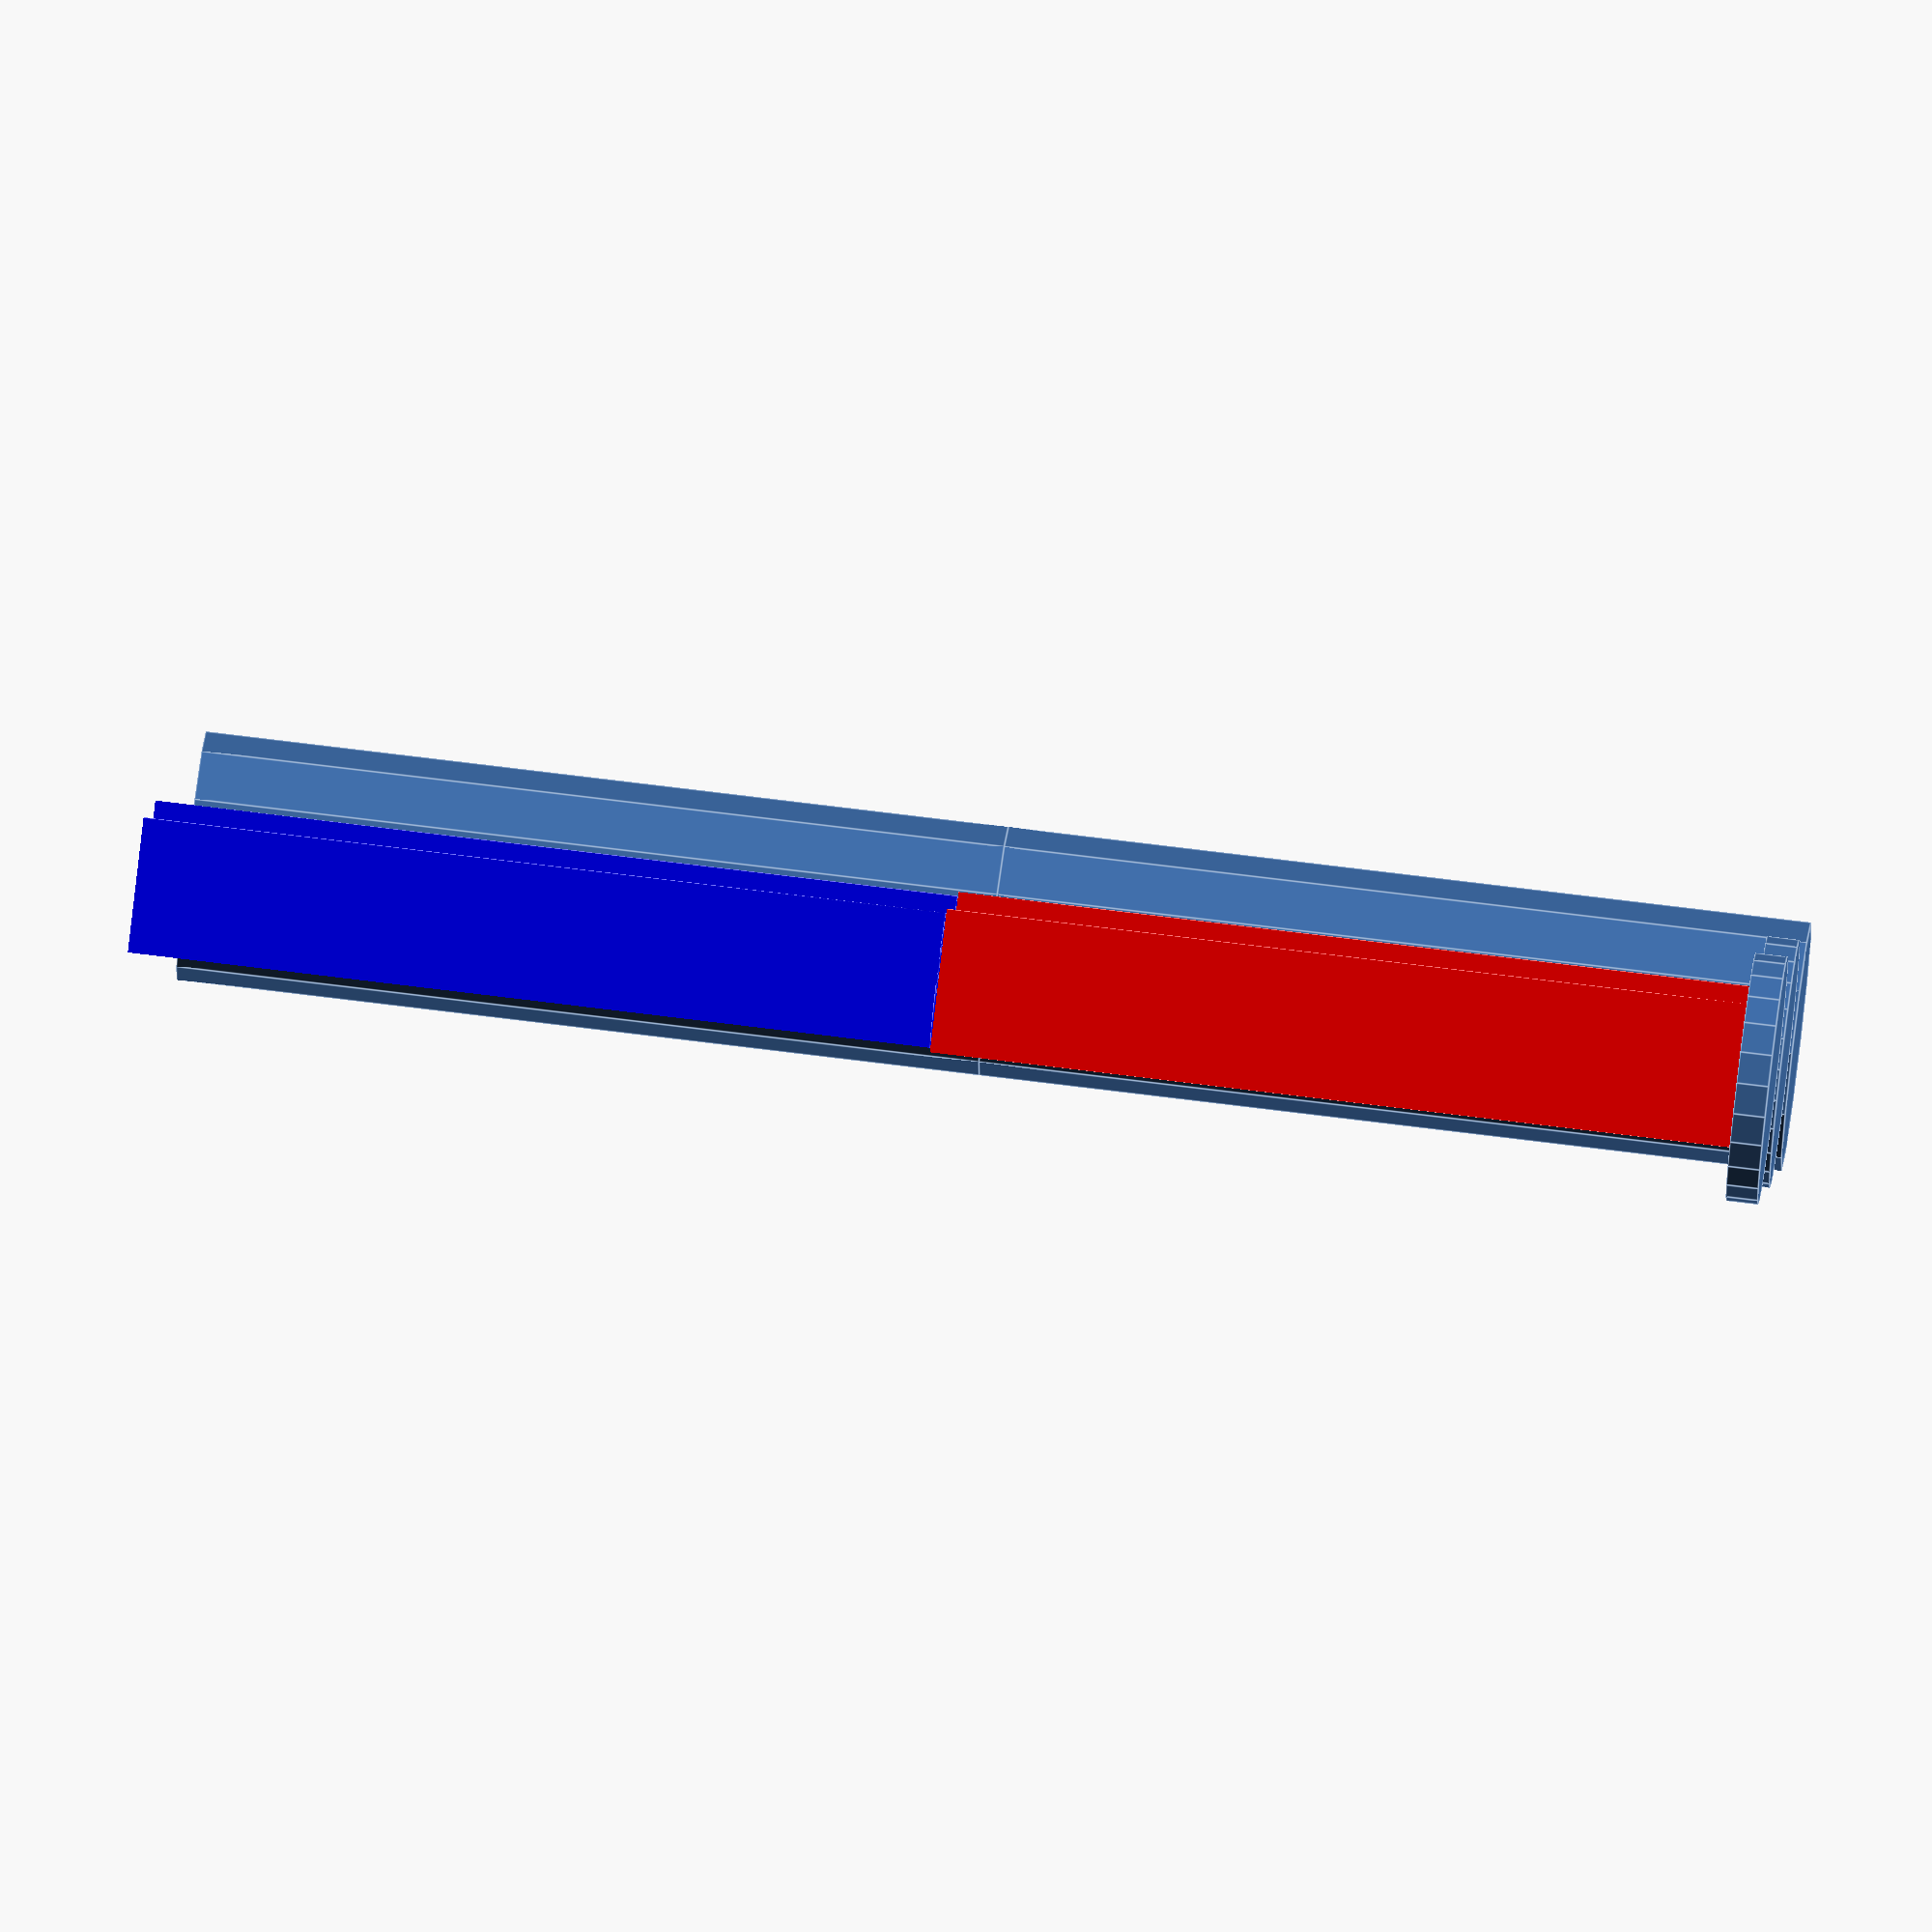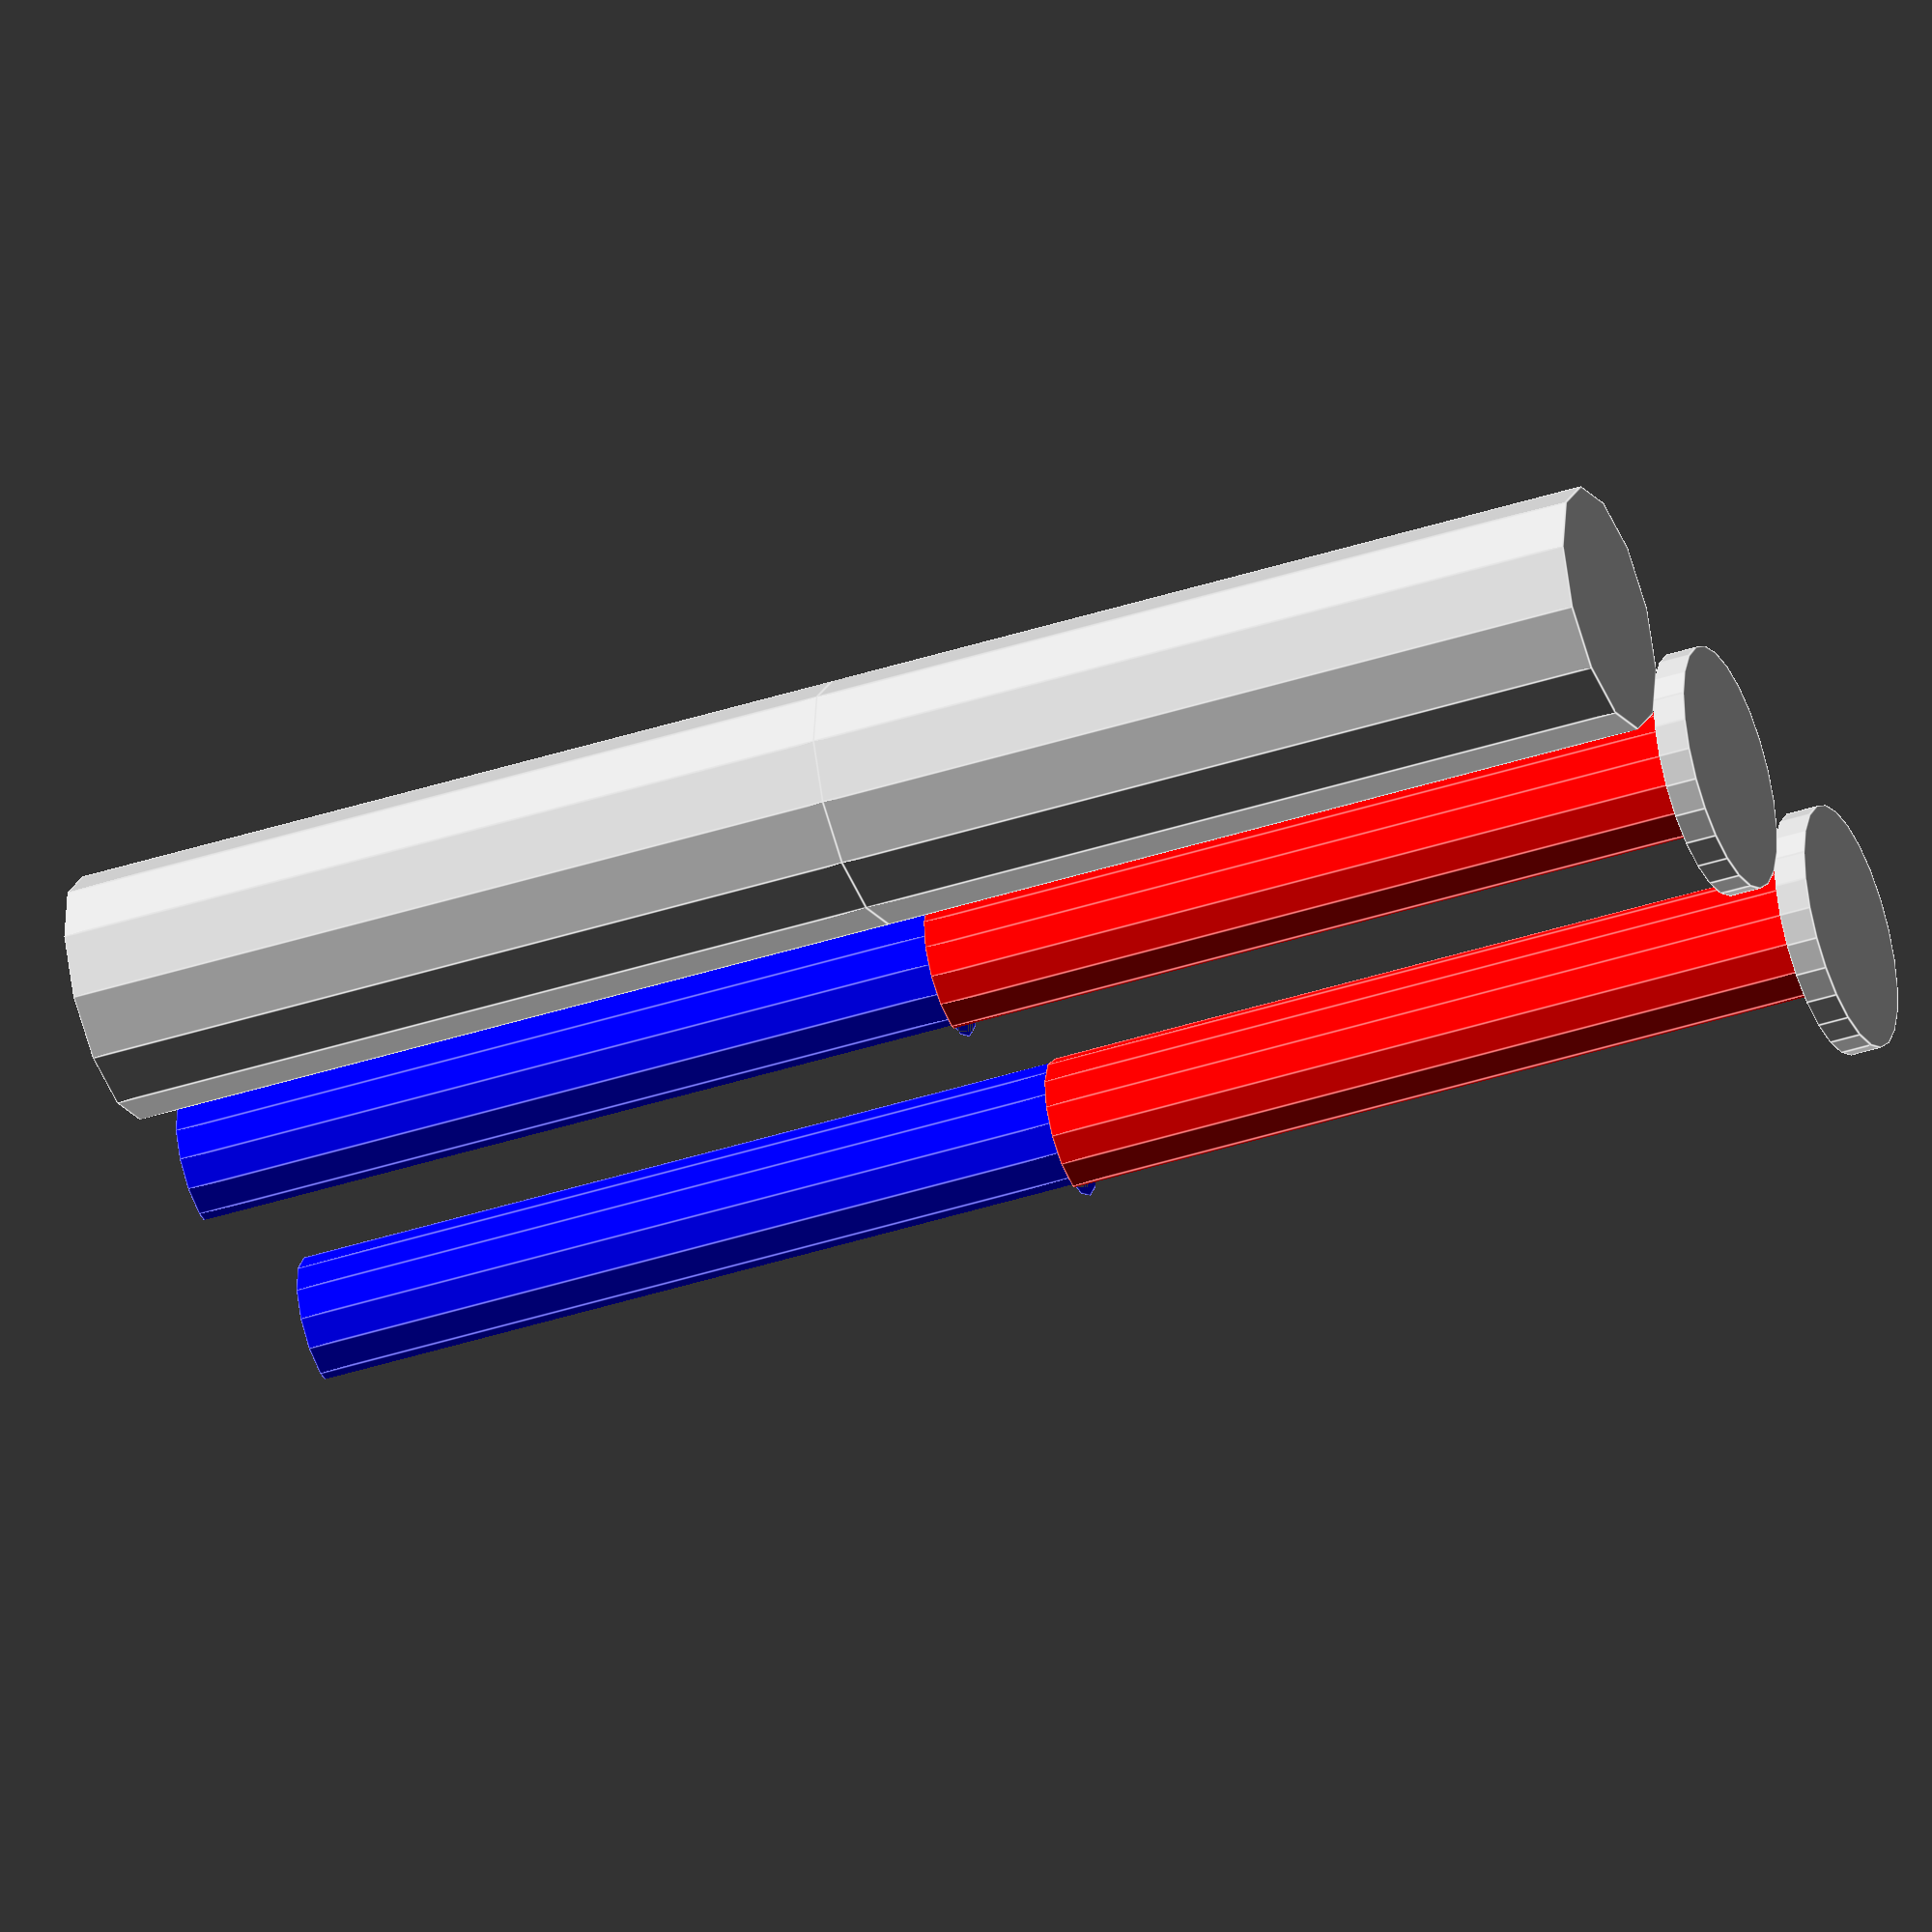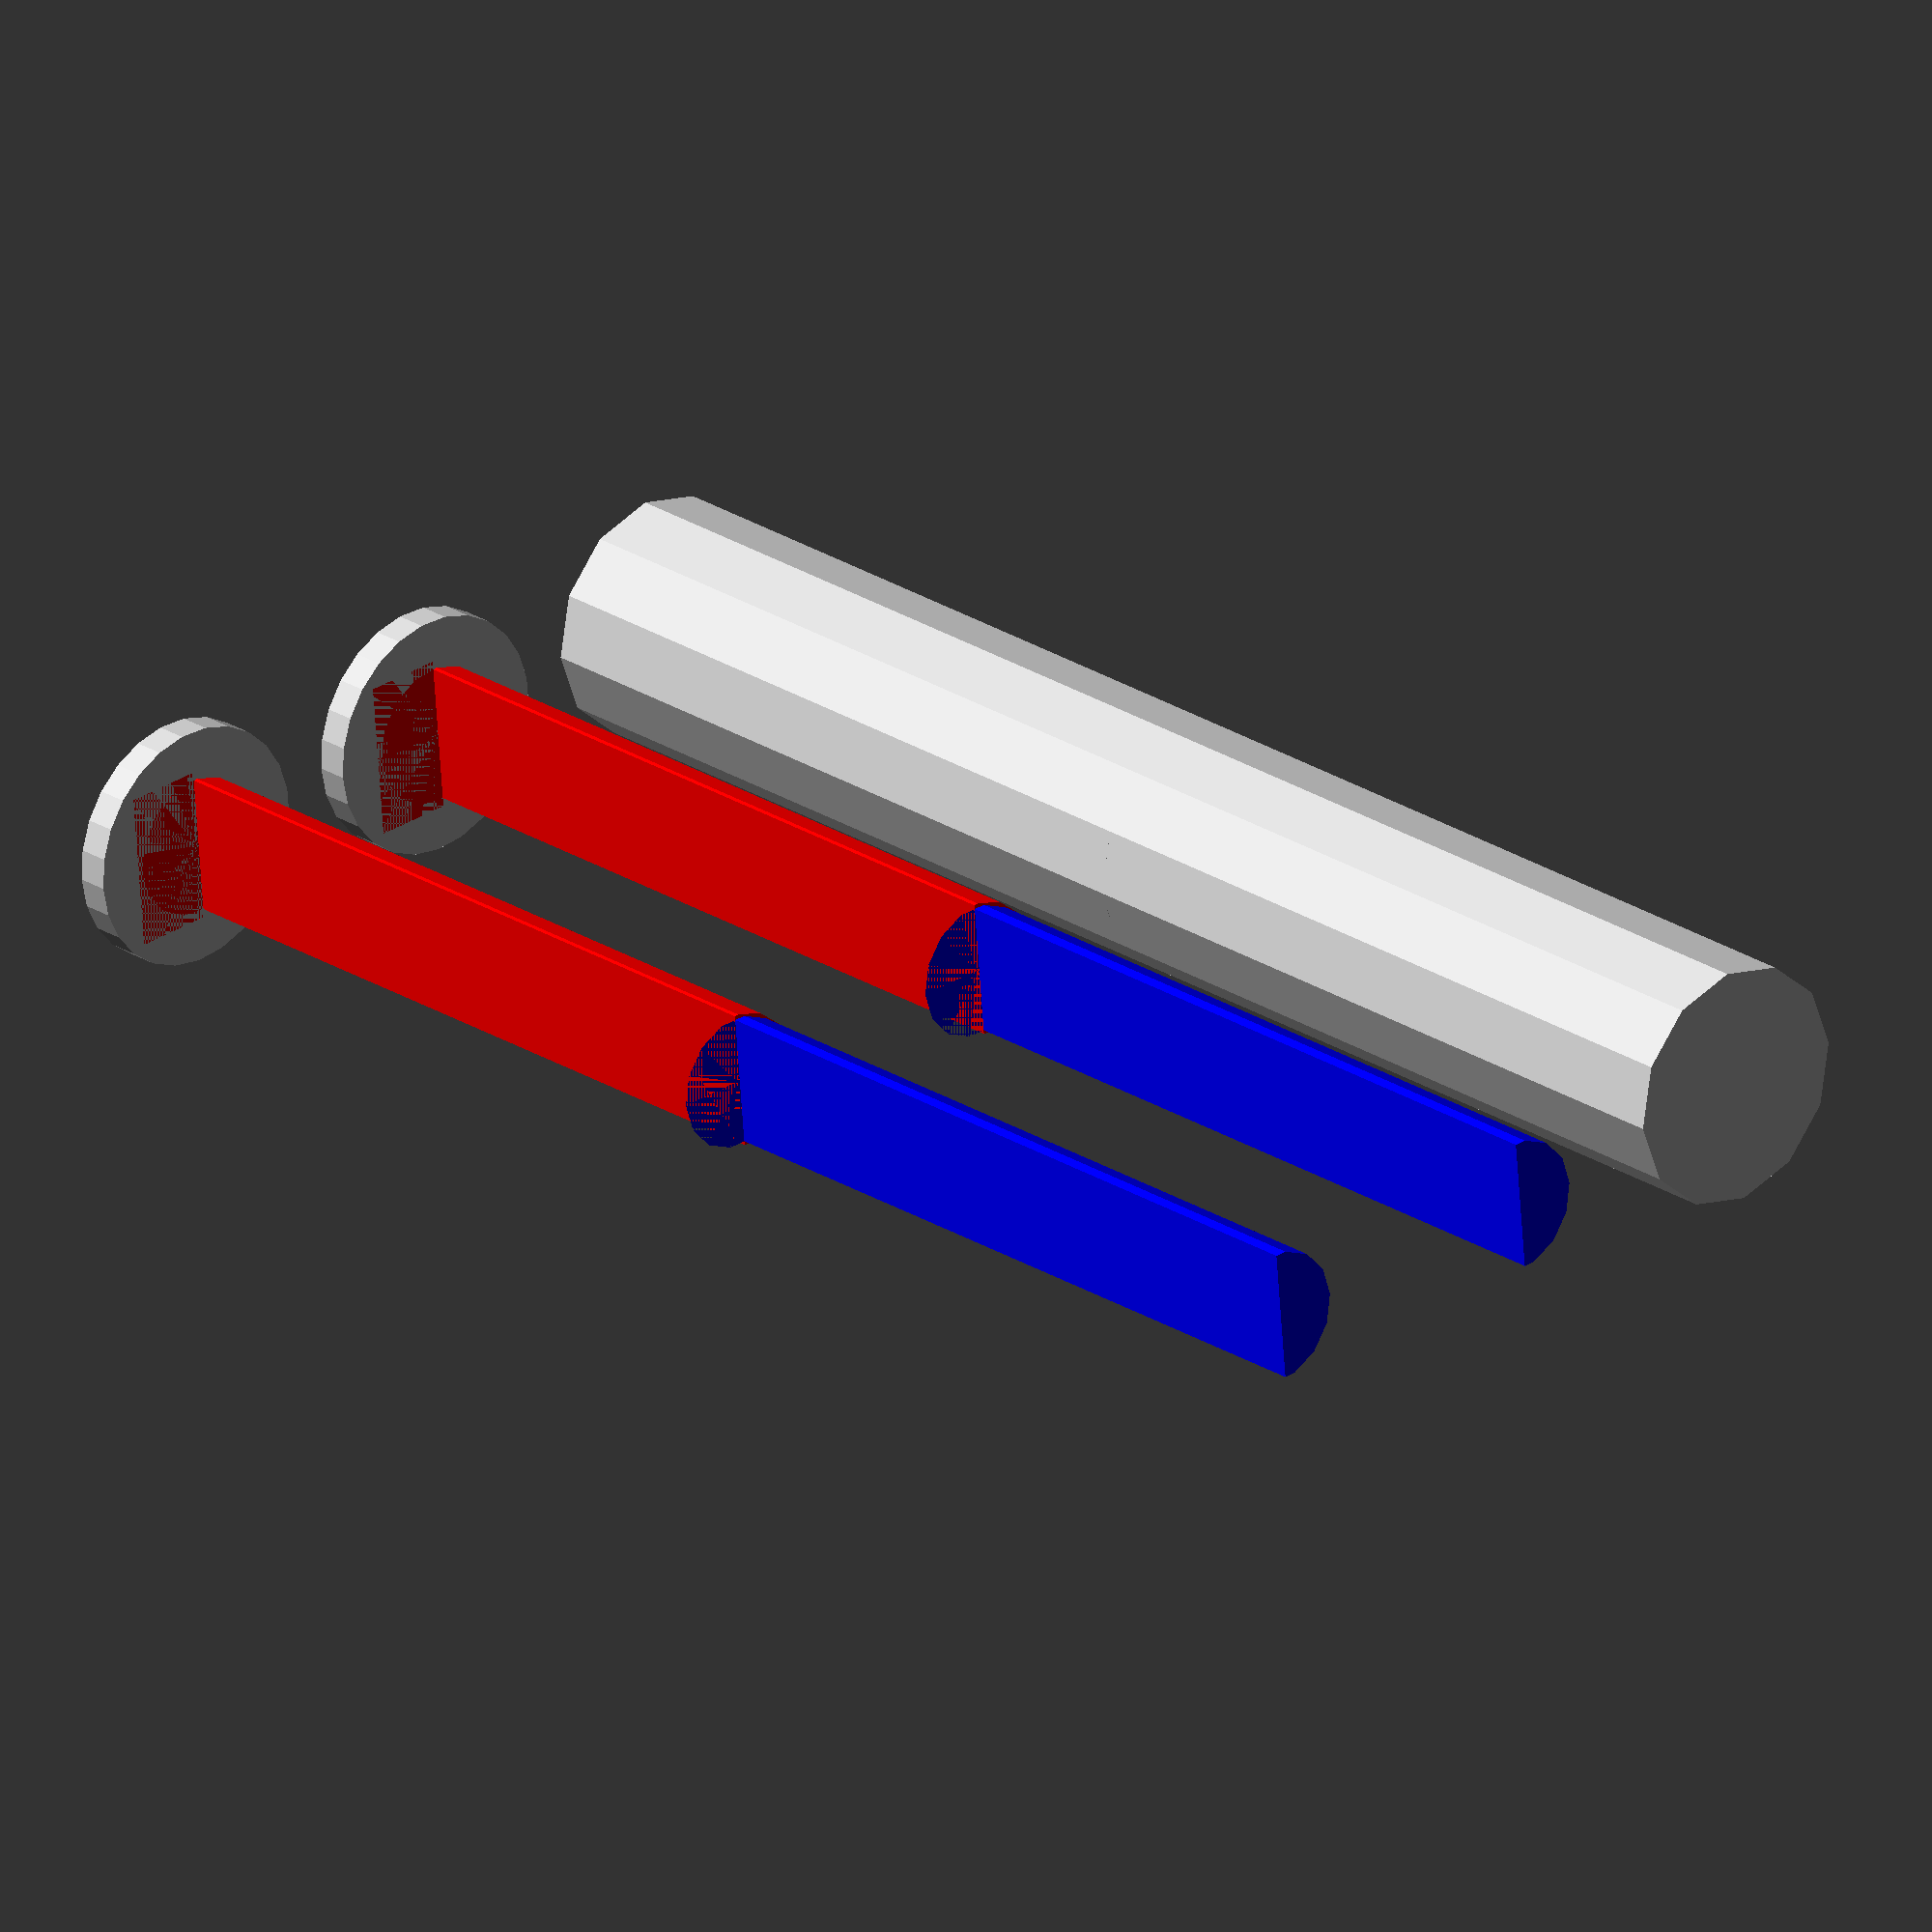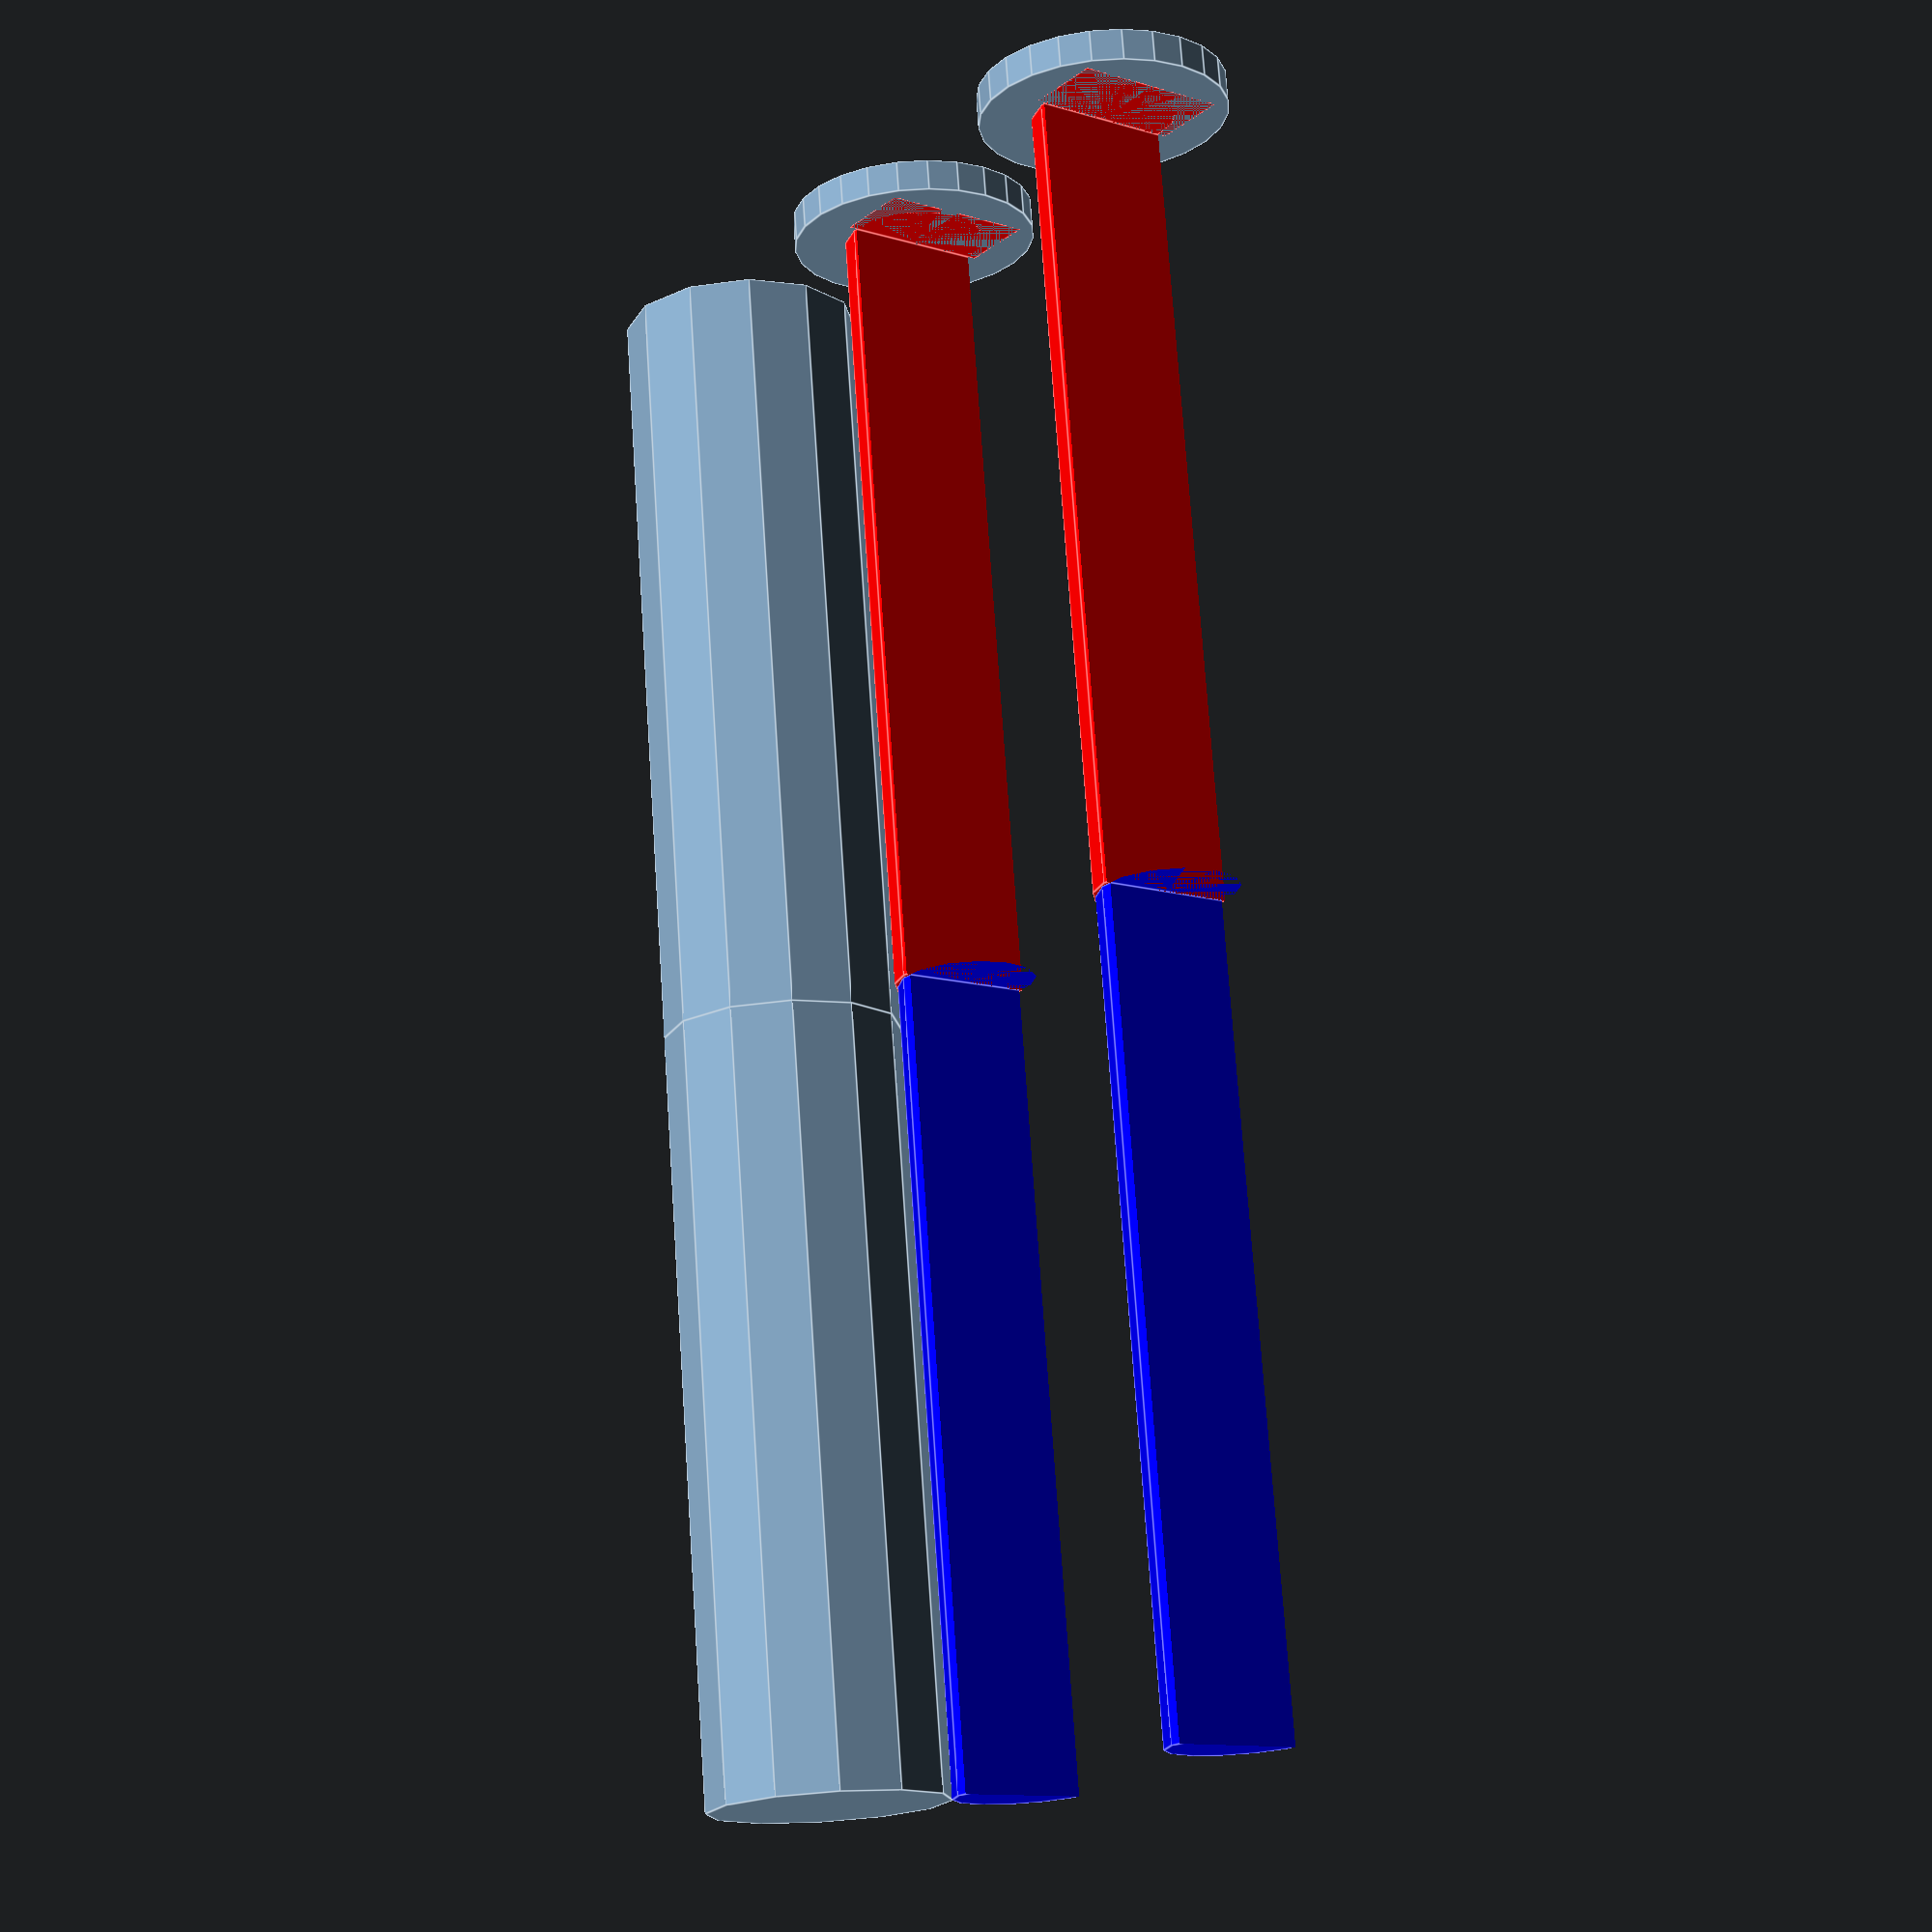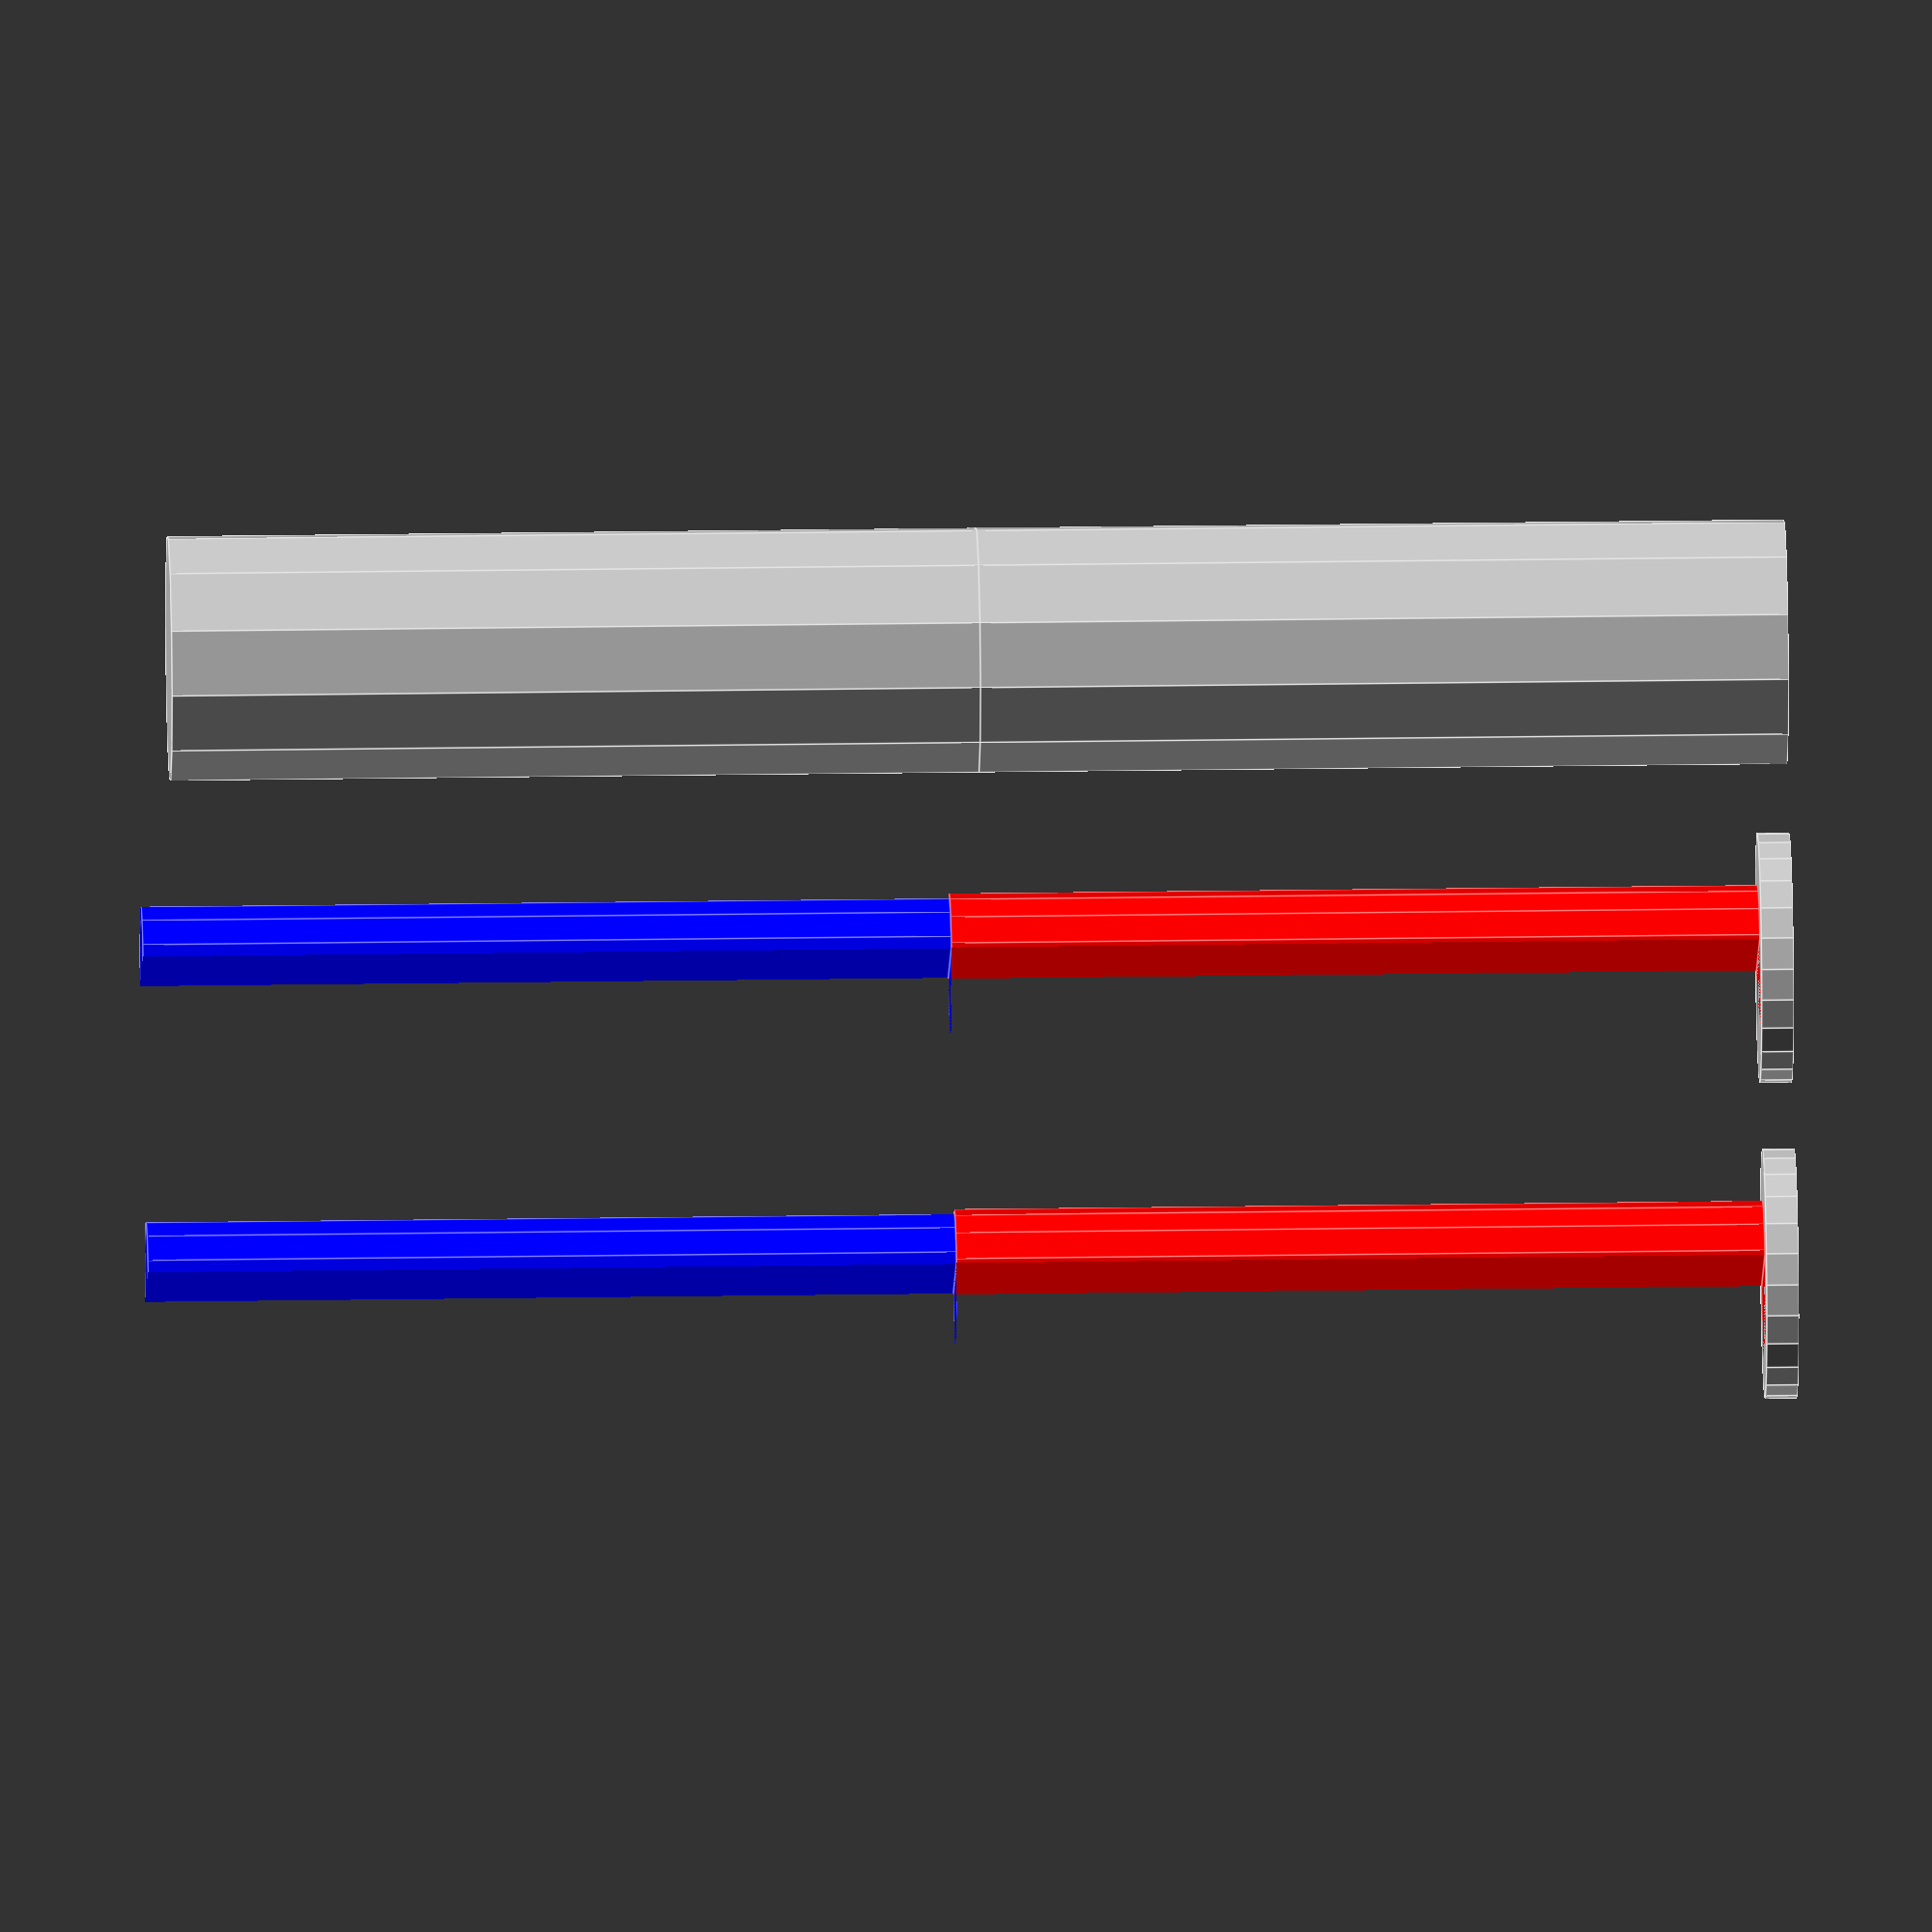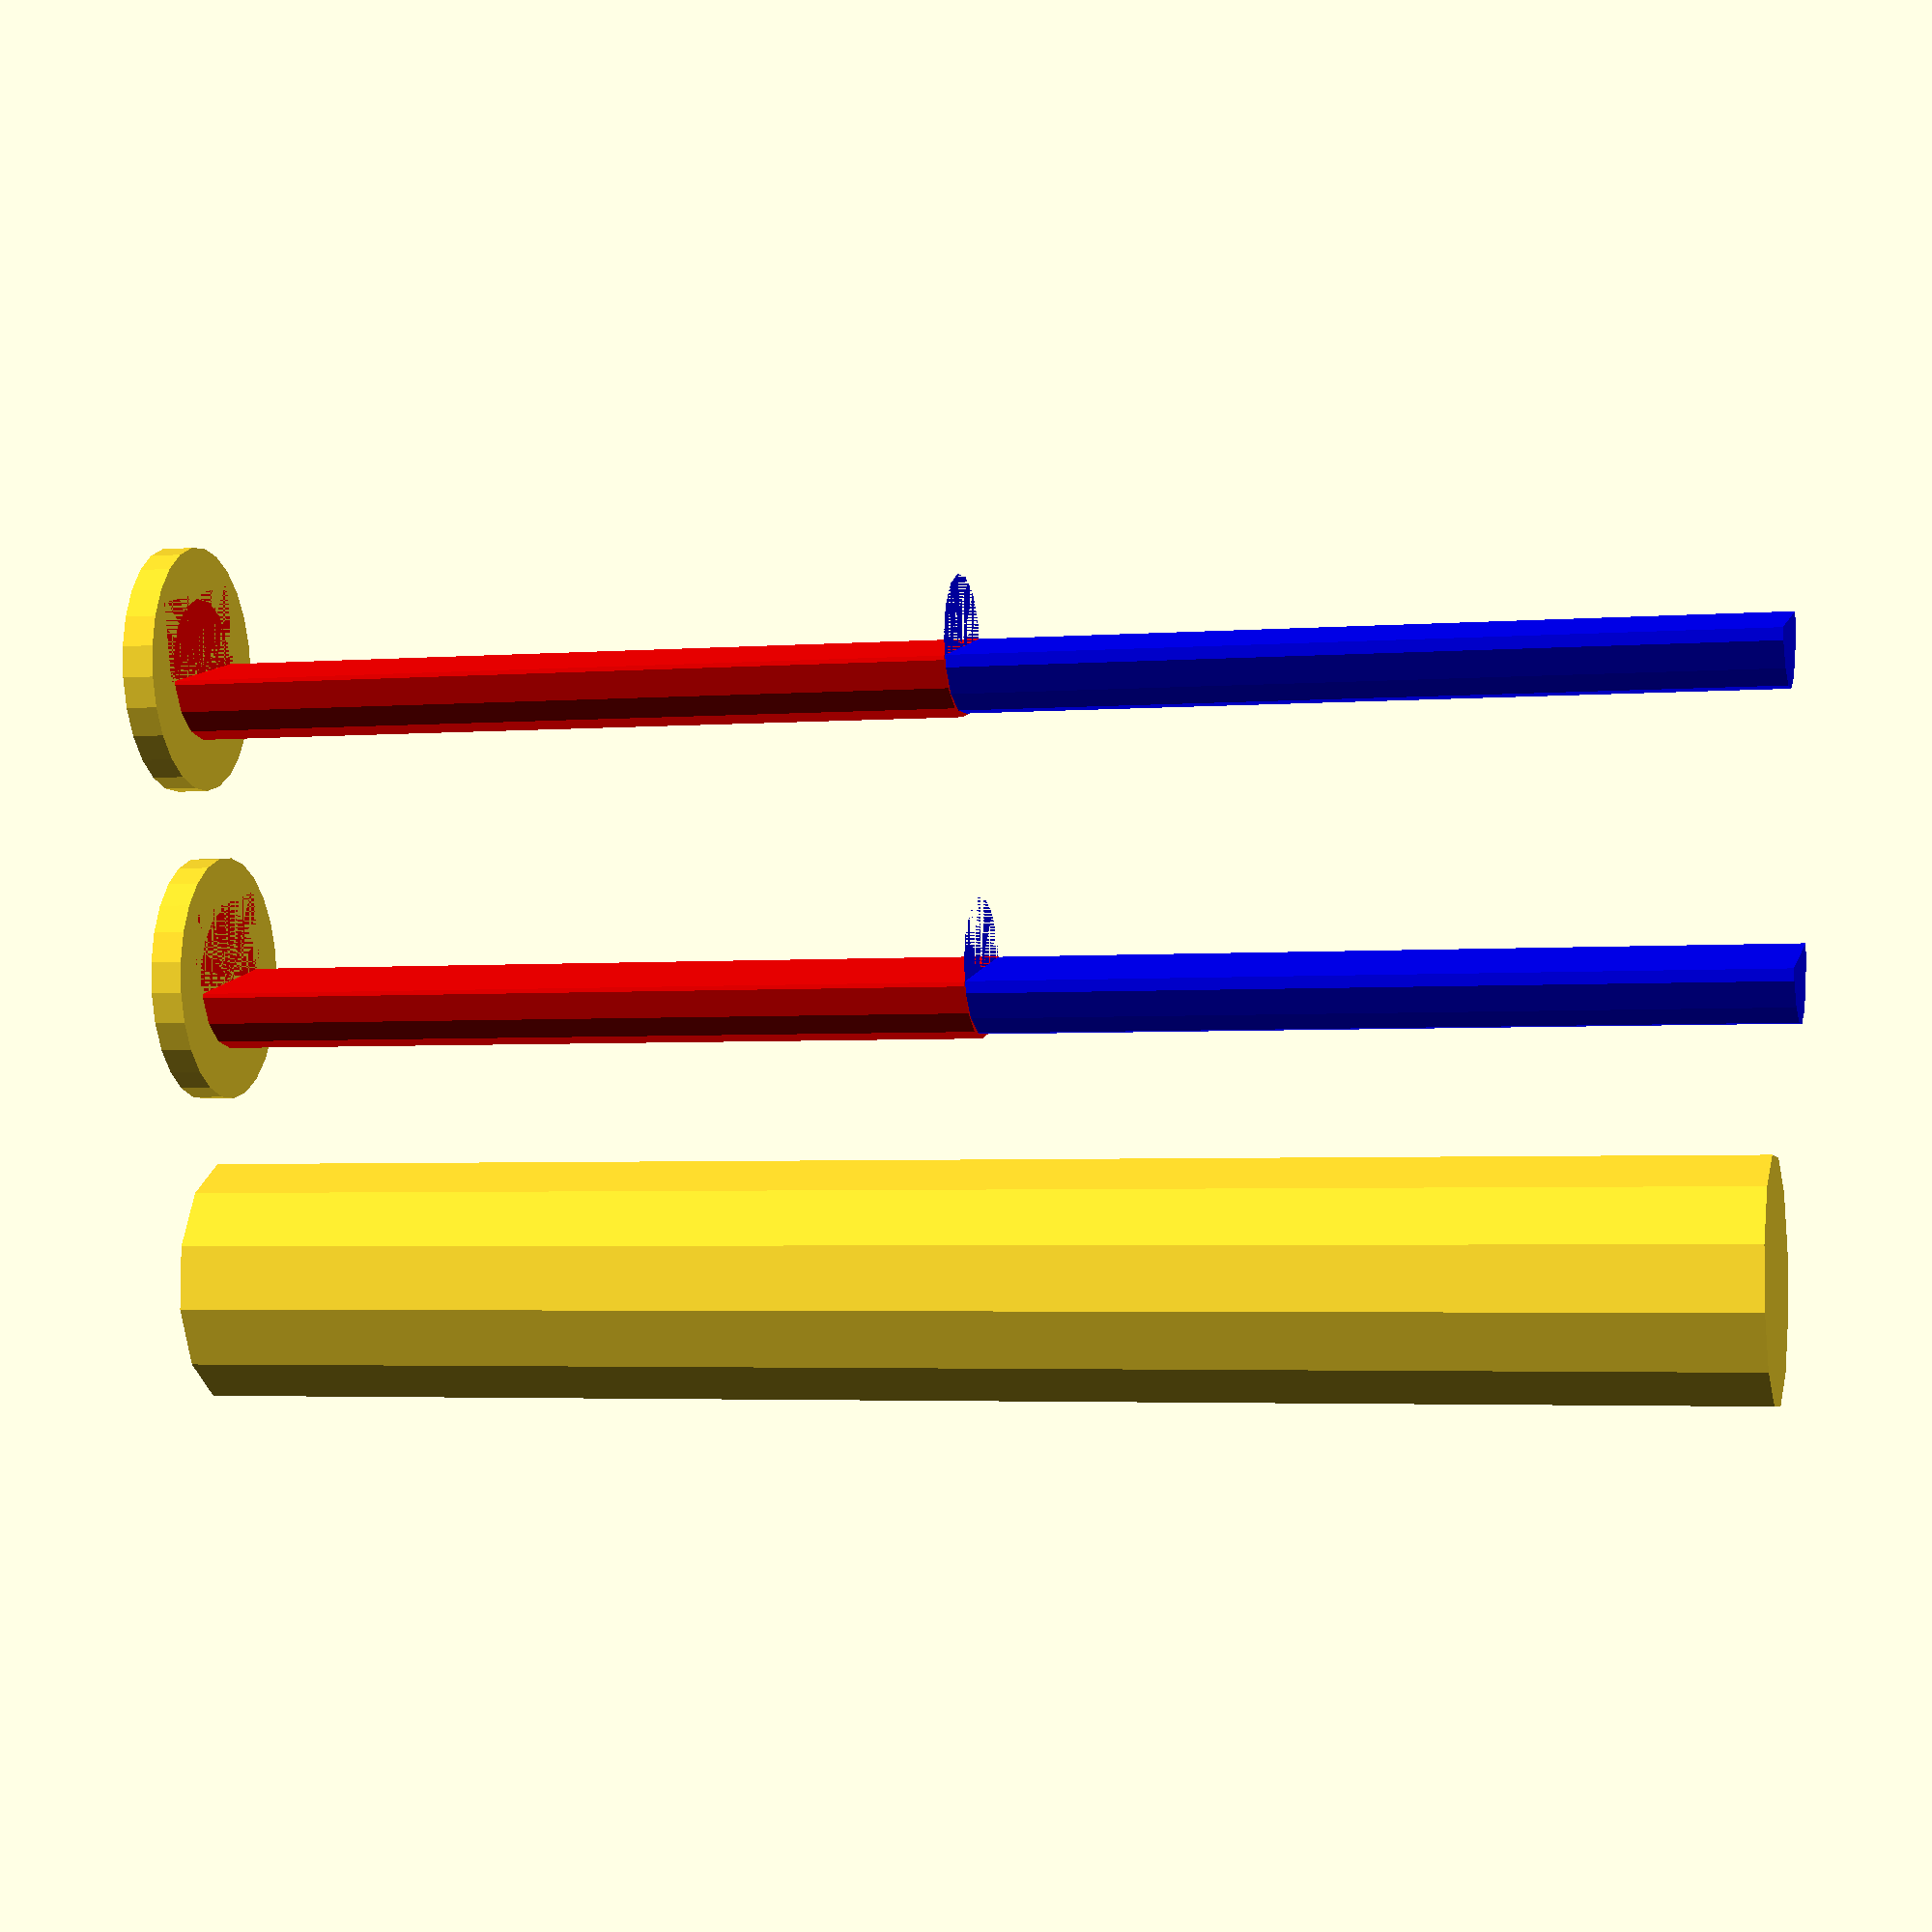
<openscad>
use <MCAD/fasteners/threads.scad>

/*

  |-100mm--|


| ========== |
|----------  |
|  ----------|
| ========== |

TODO:

* Add texture to nut outside
* Add a catch to keep from unwinding completely

*/


gap = 0.2;
threadGap = 0.75;
nutLength = 100;
capLength = 2;



module leg(toPrint = false) {
    module inner() {
        //cap
        translate([0, 0, -capLength]) cylinder(r = 7 + threadGap, h = capLength);
        //thread
        difference() {
            //fairly random rotation but aligns the inner and outer thread.
            rotate ([0, 0, -120]) metric_thread(12, 1.5, nutLength / 2);
            cylinder(r = 4.5, h = nutLength / 2);
        }
        //alignment semi-cylinder (bottom half)
        color("red") difference() {
            cylinder(r = 4.5, h = nutLength/ 2);
            translate([-gap, -5, 0])
                cube([5, 10, nutLength]);
        }
        //alignment semi-cylinder (top half)
        color("blue") translate([0, 0, nutLength / 2]) difference() {
            cylinder(r = 4.5 - gap, h = nutLength / 2);
            translate([-gap, -5, 0])
                cube([5, 10, nutLength]);
        }
    }

    module nutHalf() {
        //nut / outer
        difference() {
            cylinder(r = 7 + threadGap, h = nutLength / 2, $fn = 12);
            //translate and add length to ensure a 2-manifold result
            translate([0, 0, -1]) metric_thread(12 + threadGap, 1.5, (nutLength / 2) + 2, internal=true);
        }
    }
    
    if (toPrint) {
        $fa = $preview ? $fa : 5;
        $fs = $preview ? $fs : 0.1;

        translate([20, 0, capLength]) inner();
        nutHalf();
        translate([0, 0, nutLength + 0]) rotate([0, 180, 0]) mirror([0, 1, 0]) nutHalf();        
        translate([40, 0, capLength]) mirror([0, 1, 0]) inner();
    } else {
        inner();
        translate([0, 0, 0]) nutHalf();
        translate([0, 0, nutLength + 0]) rotate([0, 180, 0]) mirror([0, 1, 0]) inner();
        translate([0, 0, nutLength + 0]) rotate([0, 180, 0]) mirror([0, 1, 0]) nutHalf();
    }
}

leg(toPrint = true);

/* assembled with a cut away
difference() {
    leg(toPrint = false);
    cube([10, 10, nutLength]);    
}

*/
</openscad>
<views>
elev=104.2 azim=107.3 roll=83.0 proj=o view=edges
elev=39.9 azim=187.3 roll=112.1 proj=o view=edges
elev=336.9 azim=174.9 roll=318.0 proj=o view=solid
elev=106.6 azim=126.3 roll=183.9 proj=p view=edges
elev=338.2 azim=55.6 roll=88.4 proj=o view=edges
elev=183.6 azim=76.2 roll=255.3 proj=p view=solid
</views>
